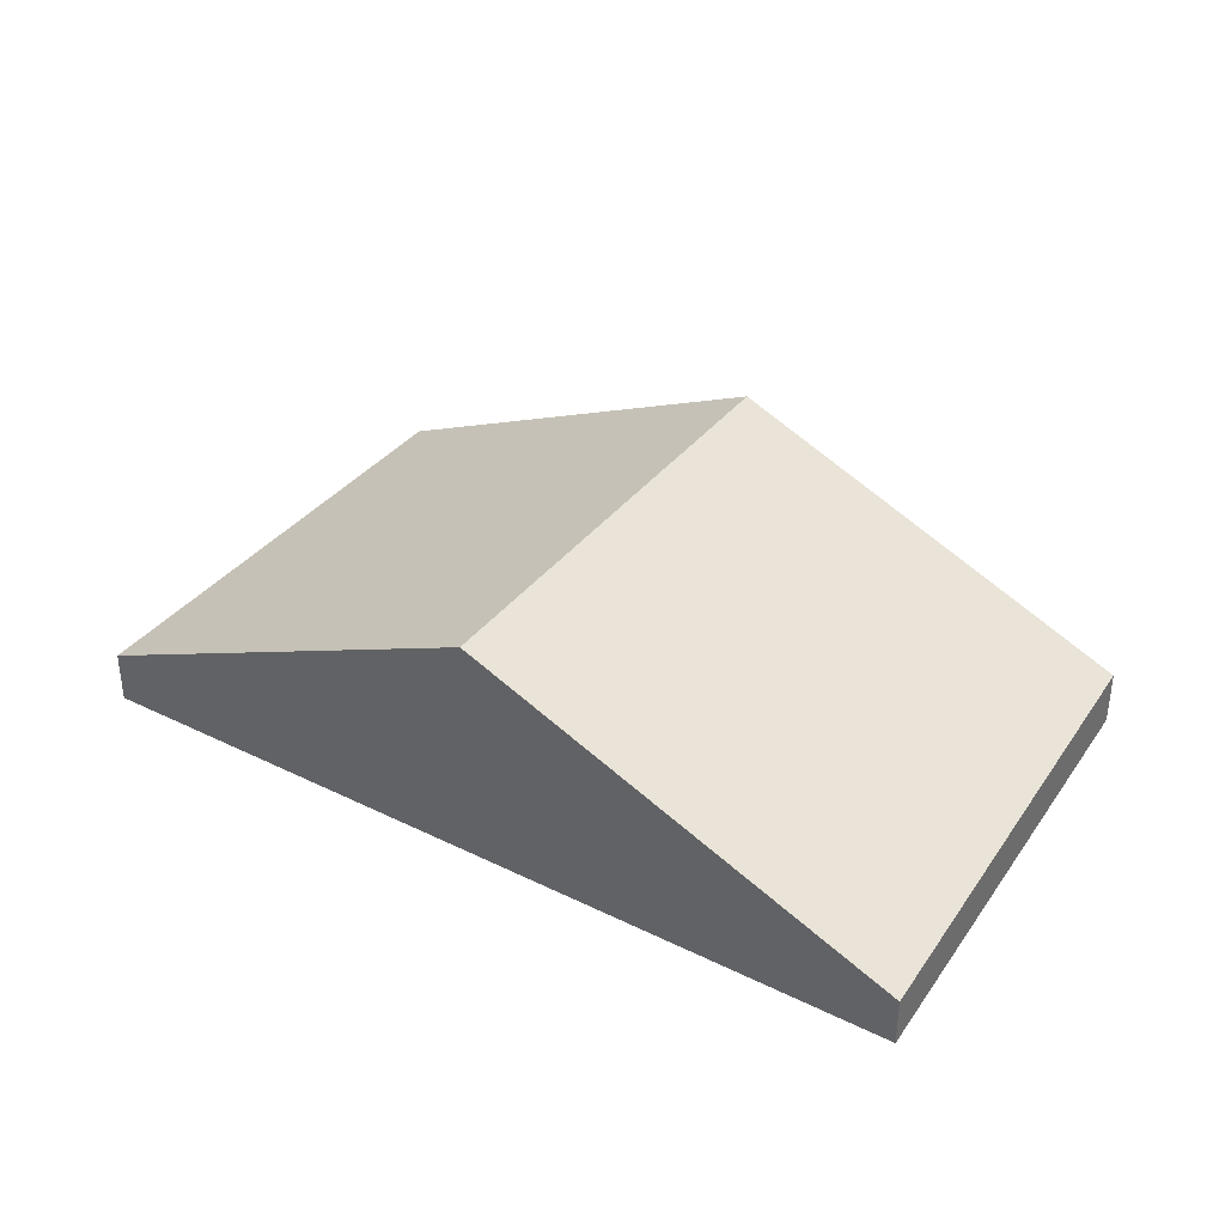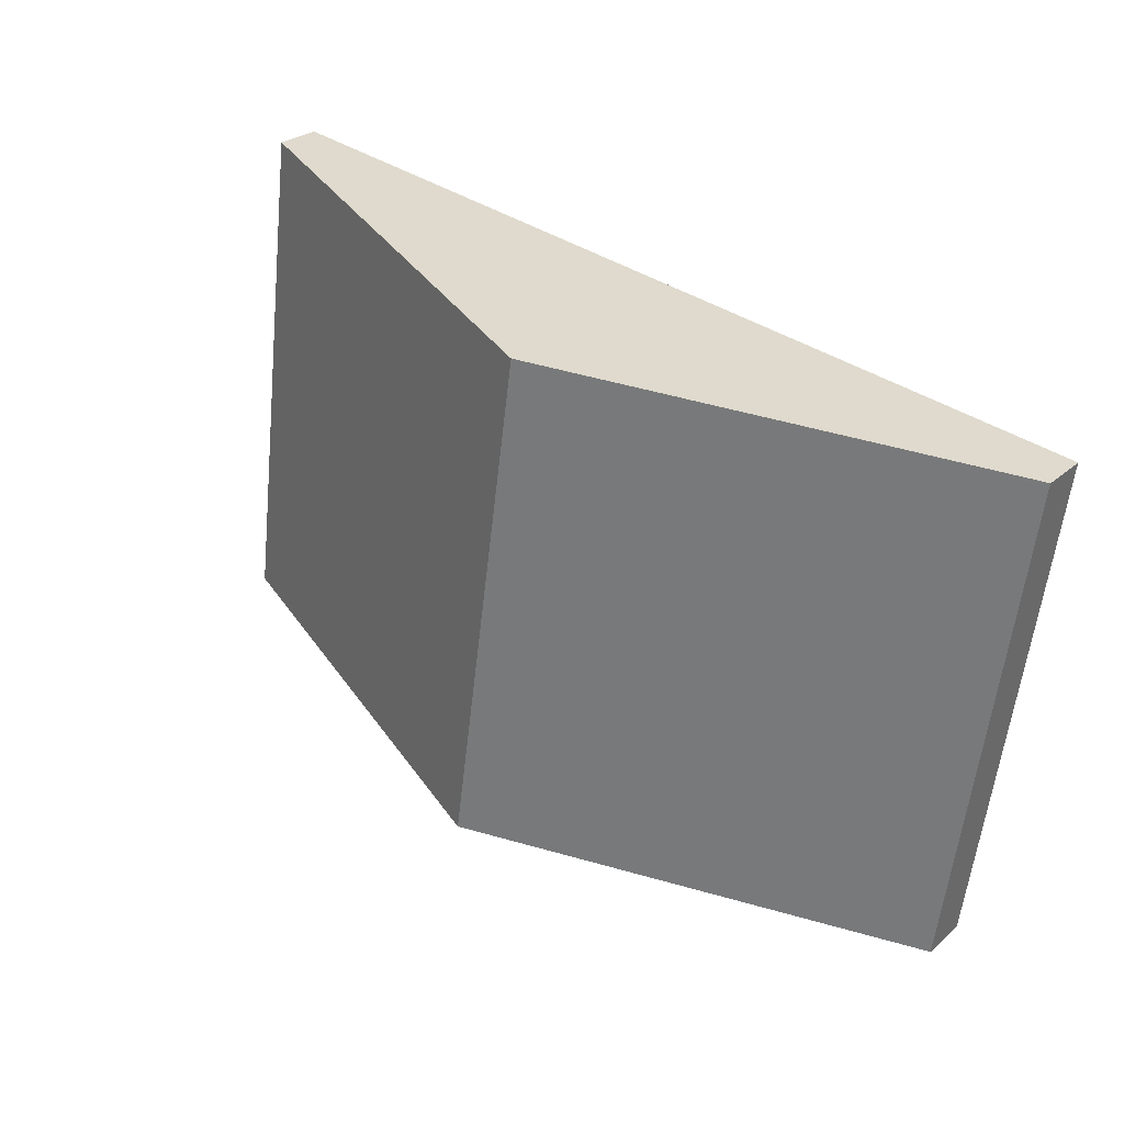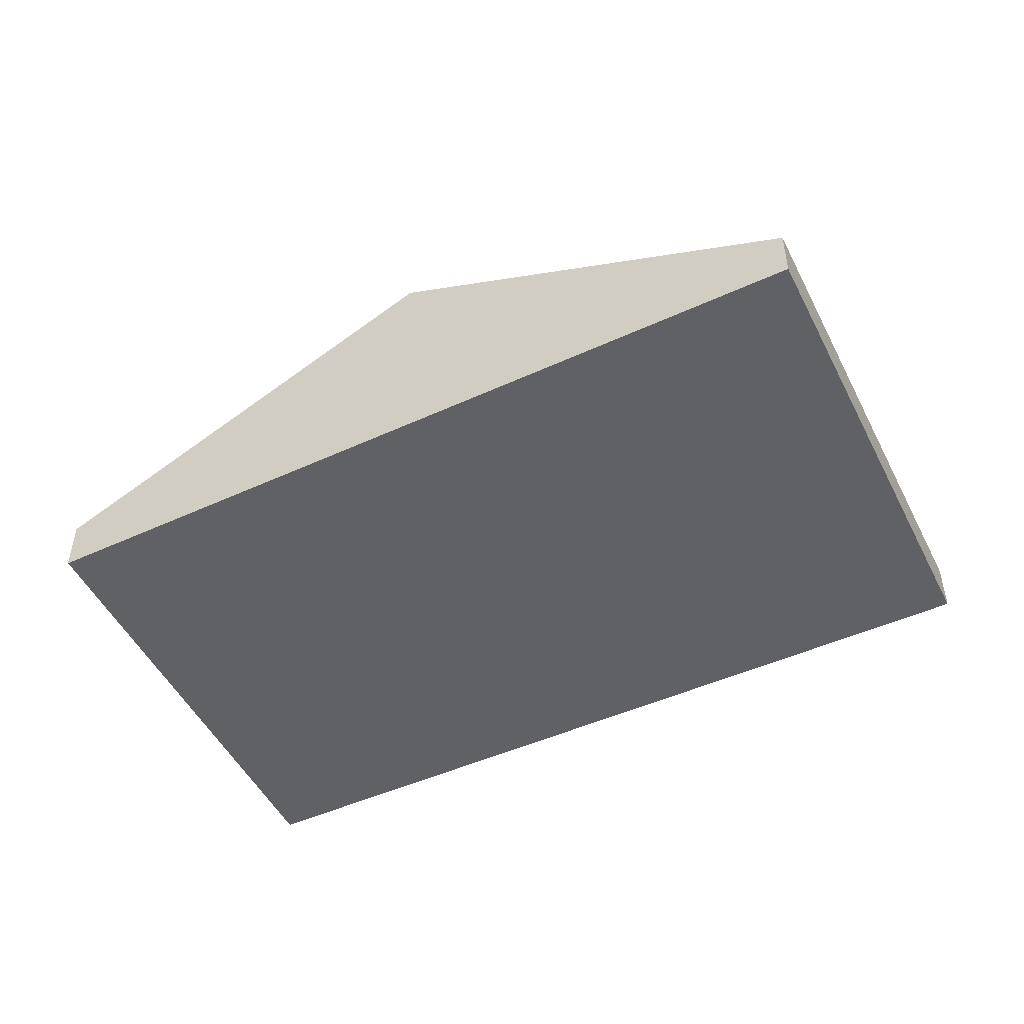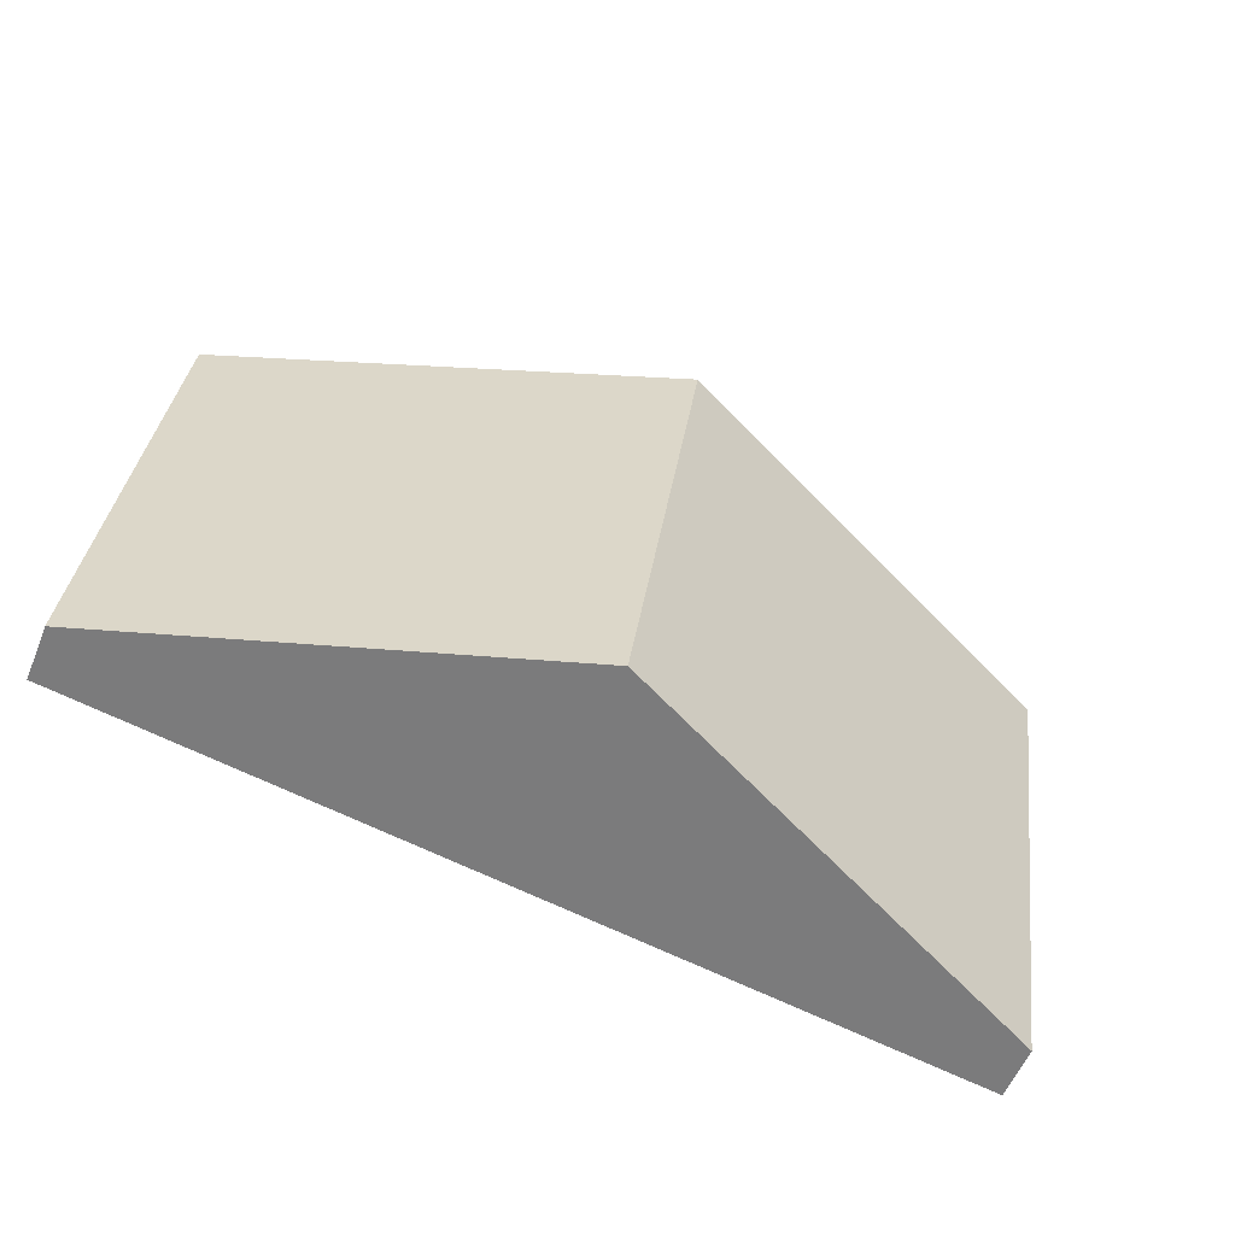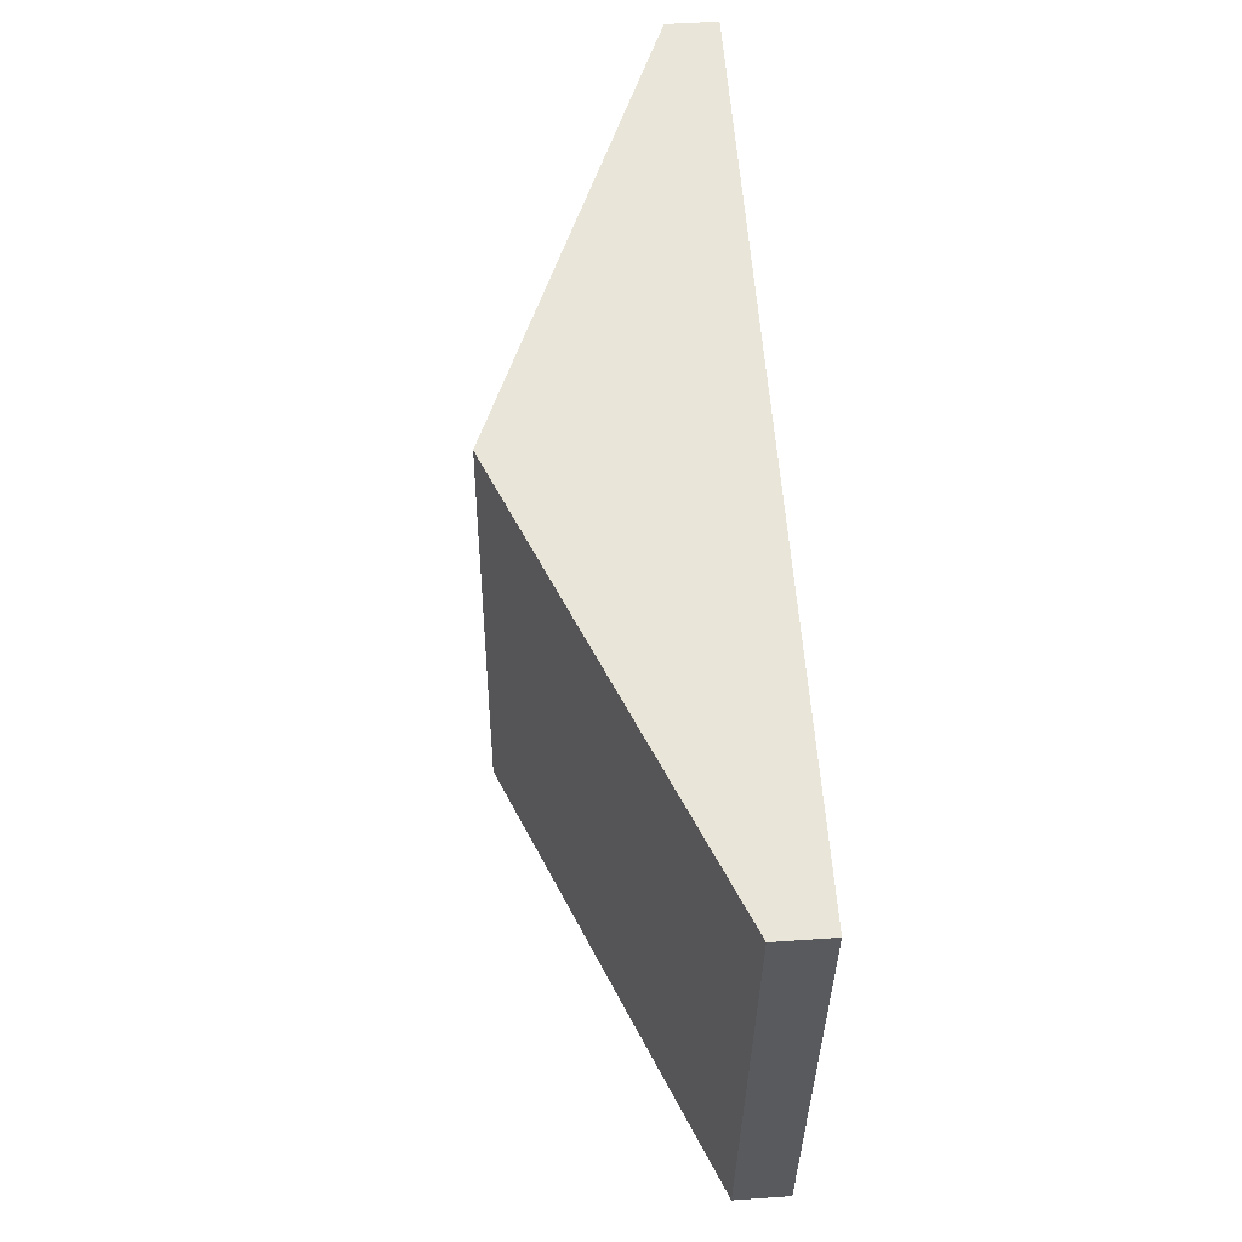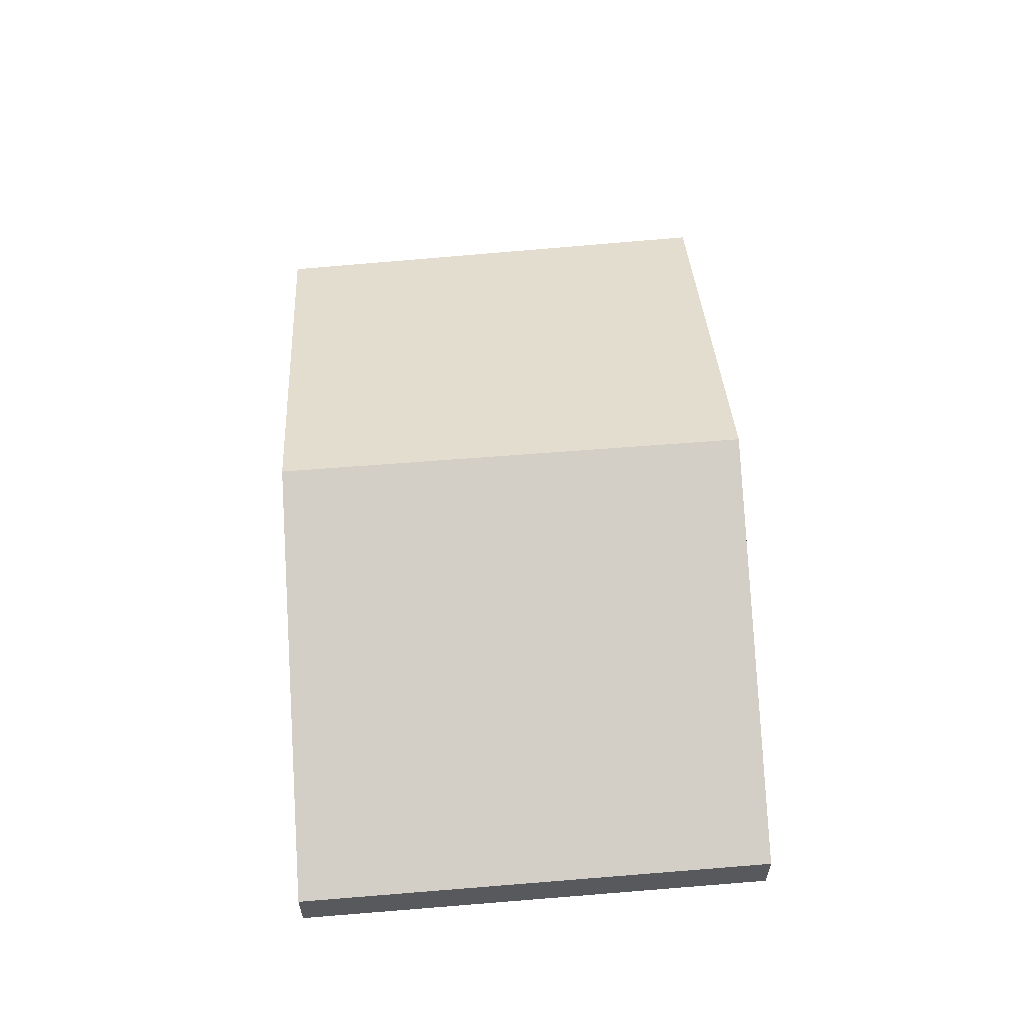
<metadata>
{"format":"obj","ext":"obj","renderer":"f3d","projection":"perspective","resolution":1024,"background":"white","views":[{"elev":35.4,"azim":23.8,"up":"+Y"},{"elev":26.5,"azim":-143.4,"up":"+Z"},{"elev":-47.5,"azim":-162.0,"up":"+Y"},{"elev":-56.3,"azim":158.1,"up":"+Z"},{"elev":49.3,"azim":-94.5,"up":"+Z"},{"elev":59.1,"azim":-102.9,"up":"+Y"}]}
</metadata>
<code>
v  3.219 1.784 0.524
v  6.937 0.418 -2.762
v  3.763 1.784 -3.296
v  6.514 0.368 1.061
v  0 0.4 2.449e-17
v  0.546 0.4 -3.837
v  0.546 2.349e-16 -3.837
v  0 0 0
v  3.219 -3.209e-17 0.524
v  6.514 -6.497e-17 1.061
v  6.937 1.691e-16 -2.762
v  3.763 2.018e-16 -3.296
g defaultobject
f 1 2 3
f 2 1 4
f 5 3 6
f 3 5 1
f 7 5 6
f 5 7 8
f 8 1 5
f 1 8 9
f 1 9 4
f 4 9 10
f 4 11 2
f 11 4 10
f 3 7 6
f 7 3 12
f 12 3 2
f 12 2 11
f 9 11 10
f 11 9 8
f 11 8 12
f 12 8 7

</code>
